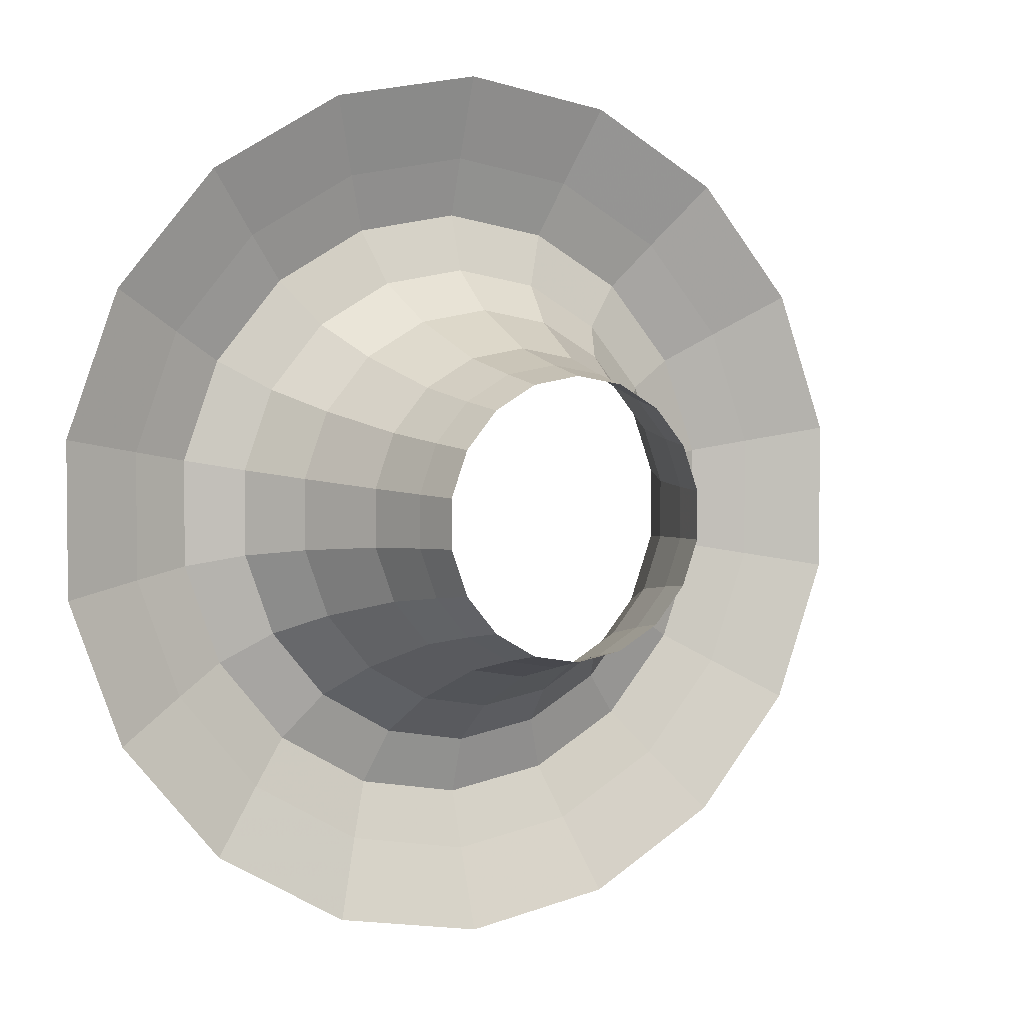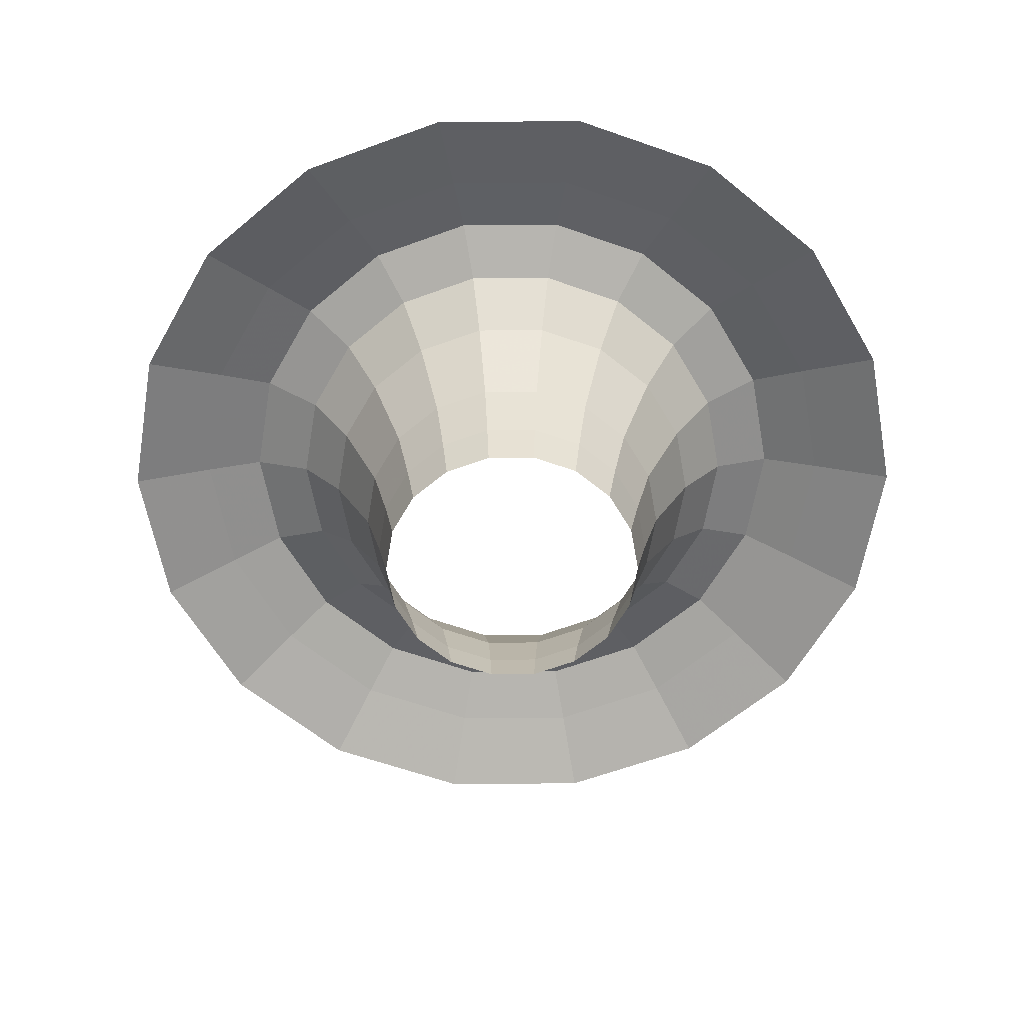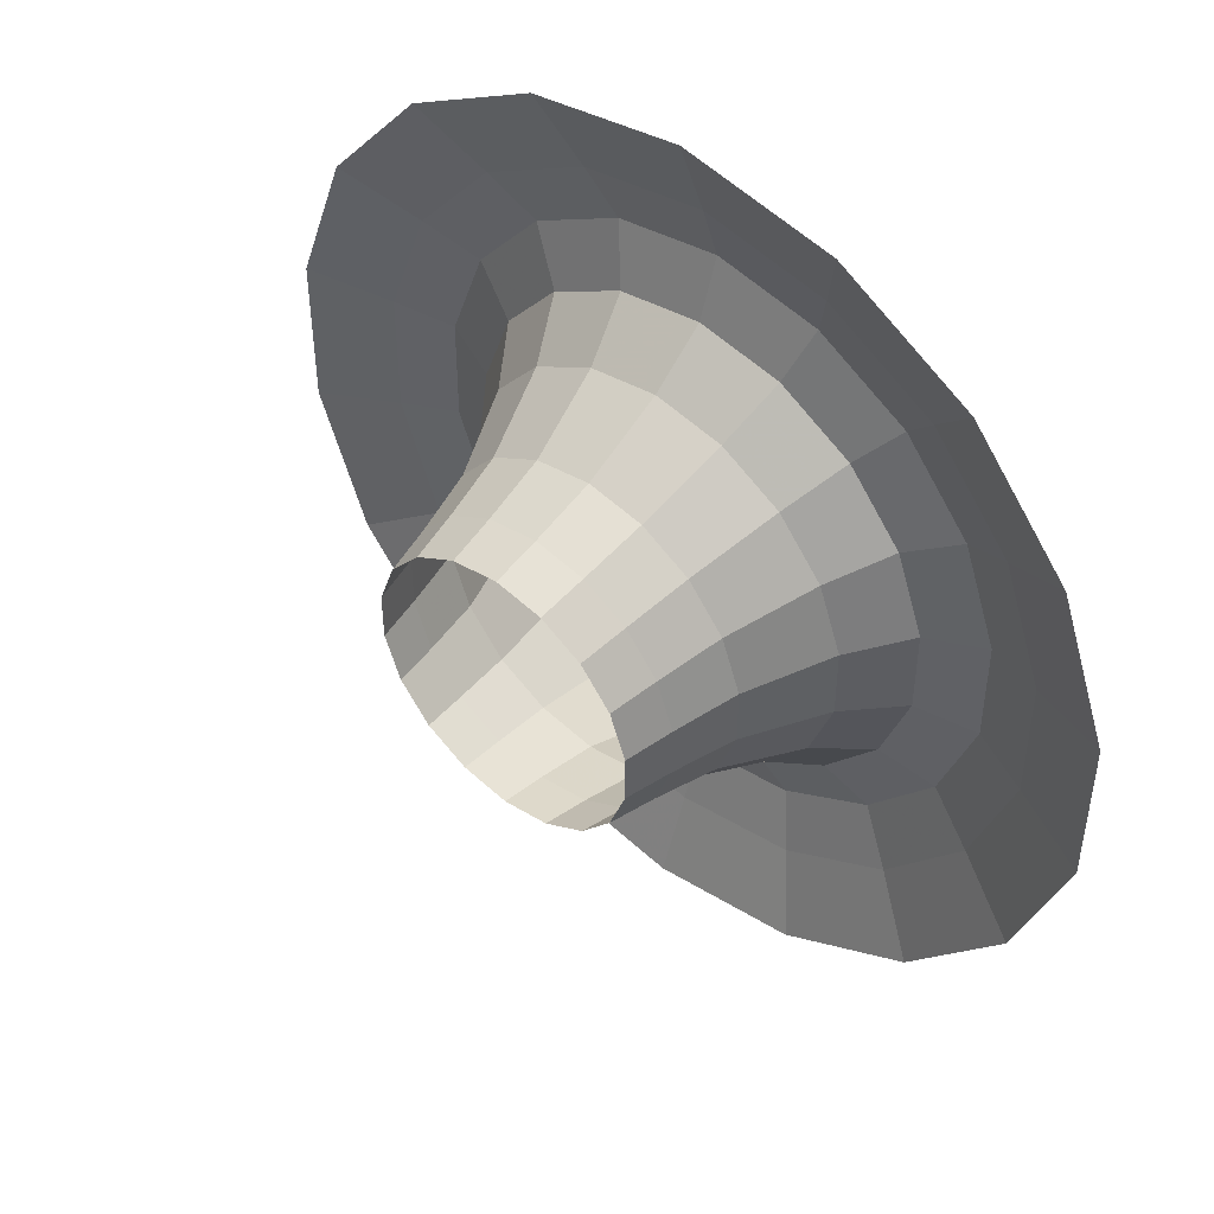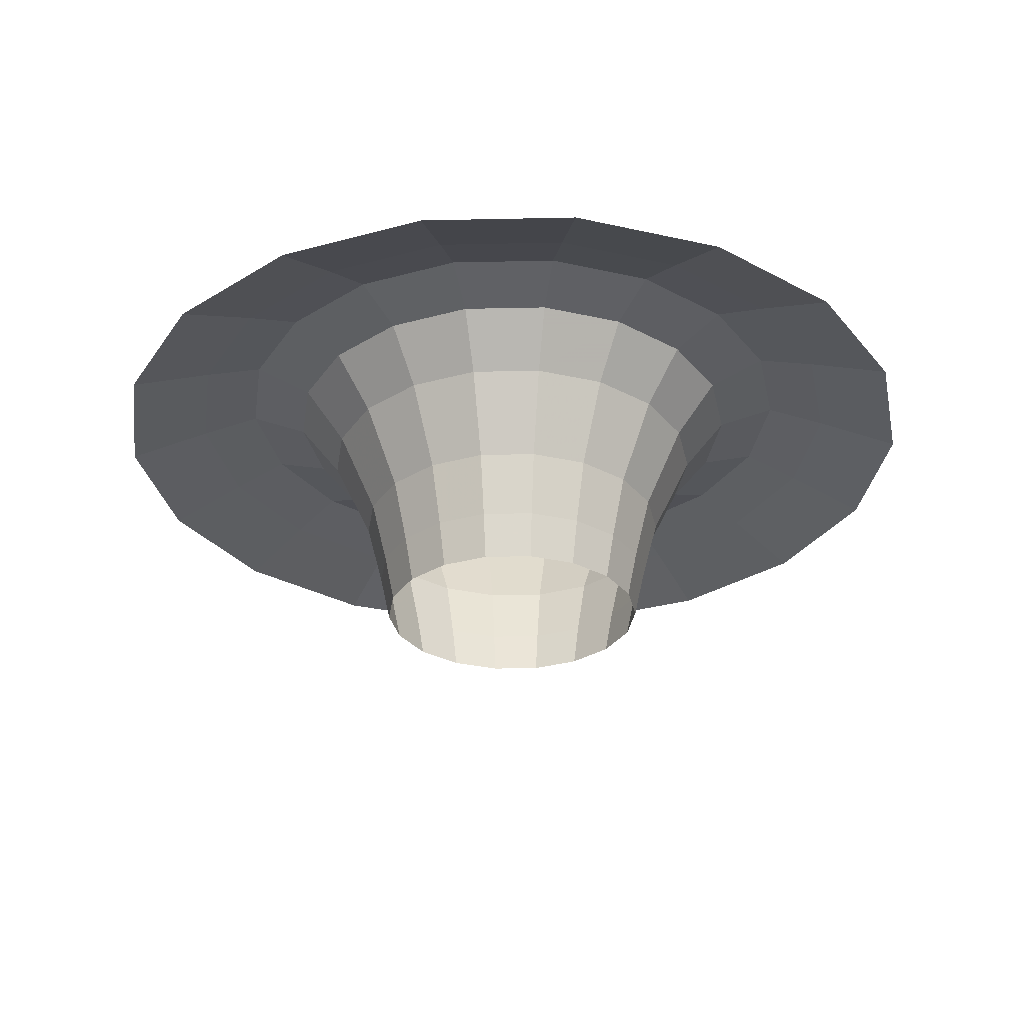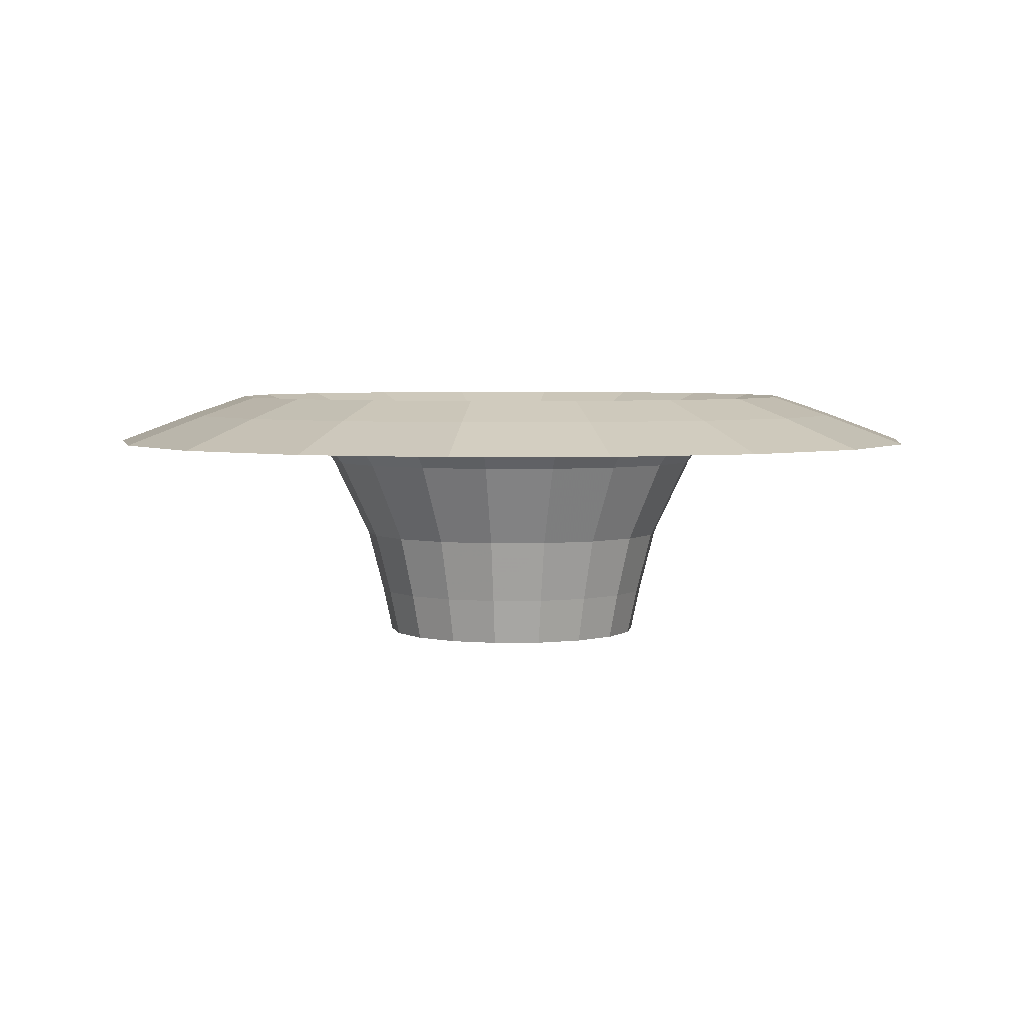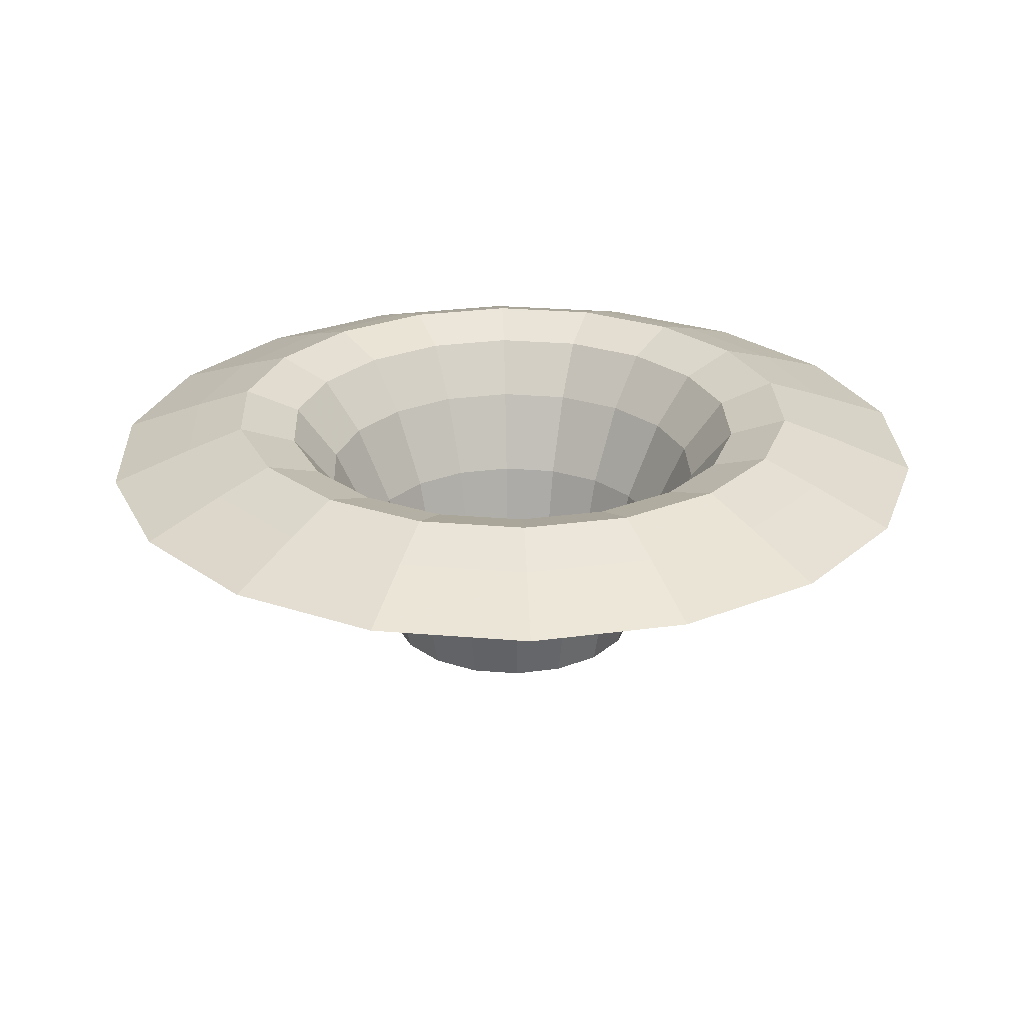
<metadata>
{"format":"obj","ext":"obj","renderer":"f3d","projection":"perspective","resolution":1024,"background":"white","views":[{"elev":3.6,"azim":-28.3,"up":"+Z"},{"elev":-62.2,"azim":-89.6,"up":"+Y"},{"elev":47.2,"azim":41.1,"up":"+Z"},{"elev":-30.1,"azim":-148.2,"up":"+Y"},{"elev":4.1,"azim":-72.2,"up":"+Y"},{"elev":26.4,"azim":77.7,"up":"+Y"}]}
</metadata>
<code>
g FX_watersplash_torus_wider
v -2.683e-08 0.1287 -0.4715
v 0.1502 -0.02112 -0.4128
v -3.033e-08 -0.02112 -0.4393
v 0.1612 0.1287 -0.443
v -2.573e-08 0.3334 -0.5241
v 0.2824 -0.02112 -0.3365
v 0.1792 0.3334 -0.4924
v -2.839e-08 0.5948 -0.6496
v 0.303 0.1287 -0.3612
v 0.3804 -0.02112 -0.2196
v 0.2222 0.5948 -0.6104
v -3.43e-08 0.7664 -0.7847
v 0.3369 0.3334 -0.4014
v 0.4083 0.1287 -0.2357
v 0.4326 -0.02112 -0.07628
v 0.2684 0.7664 -0.7374
v -4.237e-08 0.8292 -0.9693
v 0.4175 0.5948 -0.4976
v 0.4538 0.3334 -0.262
v 0.4643 0.1287 -0.08187
v 0.4326 -0.02112 0.07628
v 0.3315 0.8292 -0.9108
v -5.044e-08 0.7664 -1.154
v 0.5044 0.7664 -0.6011
v 0.5625 0.5948 -0.3248
v 0.5161 0.3334 -0.091
v 0.4643 0.1287 0.08187
v 0.3804 -0.02112 0.2196
v 0.3947 0.7664 -1.084
v -5.175e-08 0.6692 -1.414
v 0.4835 0.6692 -1.328
v 0.623 0.8292 -0.7425
v 0.7417 0.7664 -0.8839
v 0.9087 0.6692 -1.083
v 0.6796 0.7664 -0.3923
v 0.6397 0.5948 -0.1128
v 0.5161 0.3334 0.091
v 0.9993 0.7664 -0.5769
v 1.224 0.6692 -0.7069
v 0.8394 0.8292 -0.4846
v 0.7728 0.7664 -0.1363
v 1.136 0.7664 -0.2004
v 1.392 0.6692 -0.2455
v 0.9546 0.8292 -0.1683
v 0.6397 0.5948 0.1128
v 0.4083 0.1287 0.2357
v 0.2824 -0.02112 0.3365
v 1.136 0.7664 0.2004
v 1.392 0.6692 0.2455
v 0.9546 0.8292 0.1683
v 0.7728 0.7664 0.1363
v 0.4538 0.3334 0.262
v 0.303 0.1287 0.3612
v 0.1502 -0.02112 0.4128
v 0.9993 0.7664 0.5769
v 1.224 0.6692 0.7069
v 0.8394 0.8292 0.4846
v 0.6796 0.7664 0.3923
v 0.5625 0.5948 0.3248
v 0.3369 0.3334 0.4014
v 0.1612 0.1287 0.443
v -1.351e-07 -0.02112 0.4393
v 0.7417 0.7664 0.8839
v 0.9087 0.6692 1.083
v 0.623 0.8292 0.7425
v 0.5044 0.7664 0.6011
v 0.4175 0.5948 0.4976
v 0.1792 0.3334 0.4924
v -1.392e-07 0.1287 0.4715
v -0.1502 -0.02112 0.4128
v 0.3947 0.7664 1.084
v 0.4835 0.6692 1.328
v 0.3315 0.8292 0.9108
v 0.2684 0.7664 0.7374
v 0.2222 0.5948 0.6104
v -1.507e-07 0.3334 0.5241
v -0.1612 0.1287 0.443
v -0.2824 -0.02112 0.3365
v -3.255e-07 0.7664 1.154
v -3.888e-07 0.6692 1.414
v -2.735e-07 0.8292 0.9693
v -2.214e-07 0.7664 0.7847
v -1.833e-07 0.5948 0.6496
v -0.1792 0.3334 0.4924
v -0.303 0.1287 0.3612
v -0.3804 -0.02112 0.2196
v -0.3947 0.7664 1.084
v -0.4835 0.6692 1.328
v -0.3315 0.8292 0.9108
v -0.2684 0.7664 0.7374
v -0.2222 0.5948 0.6104
v -0.3369 0.3334 0.4014
v -0.4083 0.1287 0.2357
v -0.4326 -0.02112 0.07628
v -0.7417 0.7664 0.8839
v -0.9087 0.6692 1.083
v -0.623 0.8292 0.7425
v -0.5044 0.7664 0.6011
v -0.4175 0.5948 0.4976
v -0.4538 0.3334 0.262
v -0.4643 0.1287 0.08187
v -0.4326 -0.02112 -0.07628
v -0.9993 0.7664 0.5769
v -1.224 0.6692 0.7069
v -0.8394 0.8292 0.4846
v -0.6796 0.7664 0.3923
v -0.5625 0.5948 0.3248
v -0.5161 0.3334 0.091
v -0.4643 0.1287 -0.08187
v -0.3804 -0.02112 -0.2196
v -1.136 0.7664 0.2004
v -1.392 0.6692 0.2455
v -0.9546 0.8292 0.1683
v -0.7728 0.7664 0.1363
v -0.6397 0.5948 0.1128
v -0.5161 0.3334 -0.091
v -0.4083 0.1287 -0.2357
v -0.2824 -0.02112 -0.3365
v -1.136 0.7664 -0.2004
v -1.392 0.6692 -0.2455
v -0.9546 0.8292 -0.1683
v -0.7728 0.7664 -0.1363
v -0.6397 0.5948 -0.1128
v -0.4538 0.3334 -0.262
v -0.303 0.1287 -0.3612
v -0.1502 -0.02112 -0.4128
v -0.9993 0.7664 -0.5769
v -1.224 0.6692 -0.7069
v -0.8394 0.8292 -0.4846
v -0.6796 0.7664 -0.3923
v -0.5625 0.5948 -0.3248
v -0.3369 0.3334 -0.4014
v -0.1612 0.1287 -0.443
v -3.033e-08 -0.02112 -0.4393
v -2.683e-08 0.1287 -0.4715
v -0.1792 0.3334 -0.4924
v -2.573e-08 0.3334 -0.5241
v -0.4175 0.5948 -0.4976
v -0.2222 0.5948 -0.6104
v -2.839e-08 0.5948 -0.6496
v -0.5044 0.7664 -0.6011
v -0.2684 0.7664 -0.7374
v -3.43e-08 0.7664 -0.7847
v -0.623 0.8292 -0.7425
v -0.3315 0.8292 -0.9108
v -4.237e-08 0.8292 -0.9693
v -0.7417 0.7664 -0.8839
v -0.9087 0.6692 -1.083
v -0.3947 0.7664 -1.084
v -5.044e-08 0.7664 -1.154
v -0.4835 0.6692 -1.328
v -5.175e-08 0.6692 -1.414
g FX_watersplash_torus_wider_0
f 3 2 1
f 2 4 1
f 1 4 5
f 2 6 4
f 4 7 5
f 5 7 8
f 6 9 4
f 4 9 7
f 6 10 9
f 7 11 8
f 8 11 12
f 9 13 7
f 7 13 11
f 10 14 9
f 9 14 13
f 10 15 14
f 11 16 12
f 12 16 17
f 13 18 11
f 11 18 16
f 14 19 13
f 13 19 18
f 15 20 14
f 14 20 19
f 15 21 20
f 16 22 17
f 17 22 23
f 18 24 16
f 16 24 22
f 19 25 18
f 18 25 24
f 20 26 19
f 19 26 25
f 21 27 20
f 20 27 26
f 21 28 27
f 22 29 23
f 23 29 30
f 29 31 30
f 24 32 22
f 22 32 29
f 29 33 31
f 32 33 29
f 33 34 31
f 25 35 24
f 24 35 32
f 26 36 25
f 25 36 35
f 27 37 26
f 26 37 36
f 33 38 34
f 38 39 34
f 32 40 33
f 35 40 32
f 40 38 33
f 36 41 35
f 35 41 40
f 38 42 39
f 42 43 39
f 40 44 38
f 41 44 40
f 44 42 38
f 36 45 41
f 37 45 36
f 27 46 37
f 28 46 27
f 28 47 46
f 42 48 43
f 48 49 43
f 44 50 42
f 50 48 42
f 41 51 44
f 45 51 41
f 51 50 44
f 37 52 45
f 46 52 37
f 47 53 46
f 46 53 52
f 47 54 53
f 48 55 49
f 55 56 49
f 50 57 48
f 57 55 48
f 51 58 50
f 58 57 50
f 45 59 51
f 52 59 45
f 59 58 51
f 53 60 52
f 52 60 59
f 54 61 53
f 53 61 60
f 54 62 61
f 55 63 56
f 63 64 56
f 57 65 55
f 65 63 55
f 58 66 57
f 66 65 57
f 59 67 58
f 60 67 59
f 67 66 58
f 61 68 60
f 60 68 67
f 62 69 61
f 61 69 68
f 62 70 69
f 63 71 64
f 71 72 64
f 65 73 63
f 73 71 63
f 66 74 65
f 74 73 65
f 67 75 66
f 68 75 67
f 75 74 66
f 69 76 68
f 68 76 75
f 70 77 69
f 69 77 76
f 70 78 77
f 71 79 72
f 79 80 72
f 73 81 71
f 81 79 71
f 74 82 73
f 82 81 73
f 75 83 74
f 76 83 75
f 83 82 74
f 77 84 76
f 76 84 83
f 78 85 77
f 77 85 84
f 78 86 85
f 79 87 80
f 87 88 80
f 81 89 79
f 89 87 79
f 82 90 81
f 90 89 81
f 83 91 82
f 84 91 83
f 91 90 82
f 85 92 84
f 84 92 91
f 86 93 85
f 85 93 92
f 86 94 93
f 87 95 88
f 95 96 88
f 89 97 87
f 97 95 87
f 90 98 89
f 98 97 89
f 91 99 90
f 92 99 91
f 99 98 90
f 93 100 92
f 92 100 99
f 94 101 93
f 93 101 100
f 94 102 101
f 95 103 96
f 103 104 96
f 97 105 95
f 105 103 95
f 98 106 97
f 106 105 97
f 99 107 98
f 100 107 99
f 107 106 98
f 101 108 100
f 100 108 107
f 102 109 101
f 101 109 108
f 102 110 109
f 103 111 104
f 111 112 104
f 105 113 103
f 113 111 103
f 106 114 105
f 114 113 105
f 107 115 106
f 108 115 107
f 115 114 106
f 109 116 108
f 108 116 115
f 110 117 109
f 109 117 116
f 110 118 117
f 111 119 112
f 119 120 112
f 113 121 111
f 121 119 111
f 114 122 113
f 122 121 113
f 115 123 114
f 116 123 115
f 123 122 114
f 117 124 116
f 116 124 123
f 118 125 117
f 117 125 124
f 118 126 125
f 119 127 120
f 127 128 120
f 121 129 119
f 129 127 119
f 122 130 121
f 130 129 121
f 123 131 122
f 124 131 123
f 131 130 122
f 125 132 124
f 124 132 131
f 126 133 125
f 125 133 132
f 126 134 133
f 134 135 133
f 133 135 136
f 133 136 132
f 135 137 136
f 132 138 131
f 131 138 130
f 132 136 138
f 136 137 139
f 136 139 138
f 137 140 139
f 138 141 130
f 138 139 141
f 130 141 129
f 139 140 142
f 139 142 141
f 140 143 142
f 141 144 129
f 141 142 144
f 129 144 127
f 142 143 145
f 142 145 144
f 143 146 145
f 144 147 127
f 144 145 147
f 127 147 128
f 147 148 128
f 145 146 149
f 145 149 147
f 147 149 148
f 146 150 149
f 149 151 148
f 149 150 151
f 150 152 151

</code>
